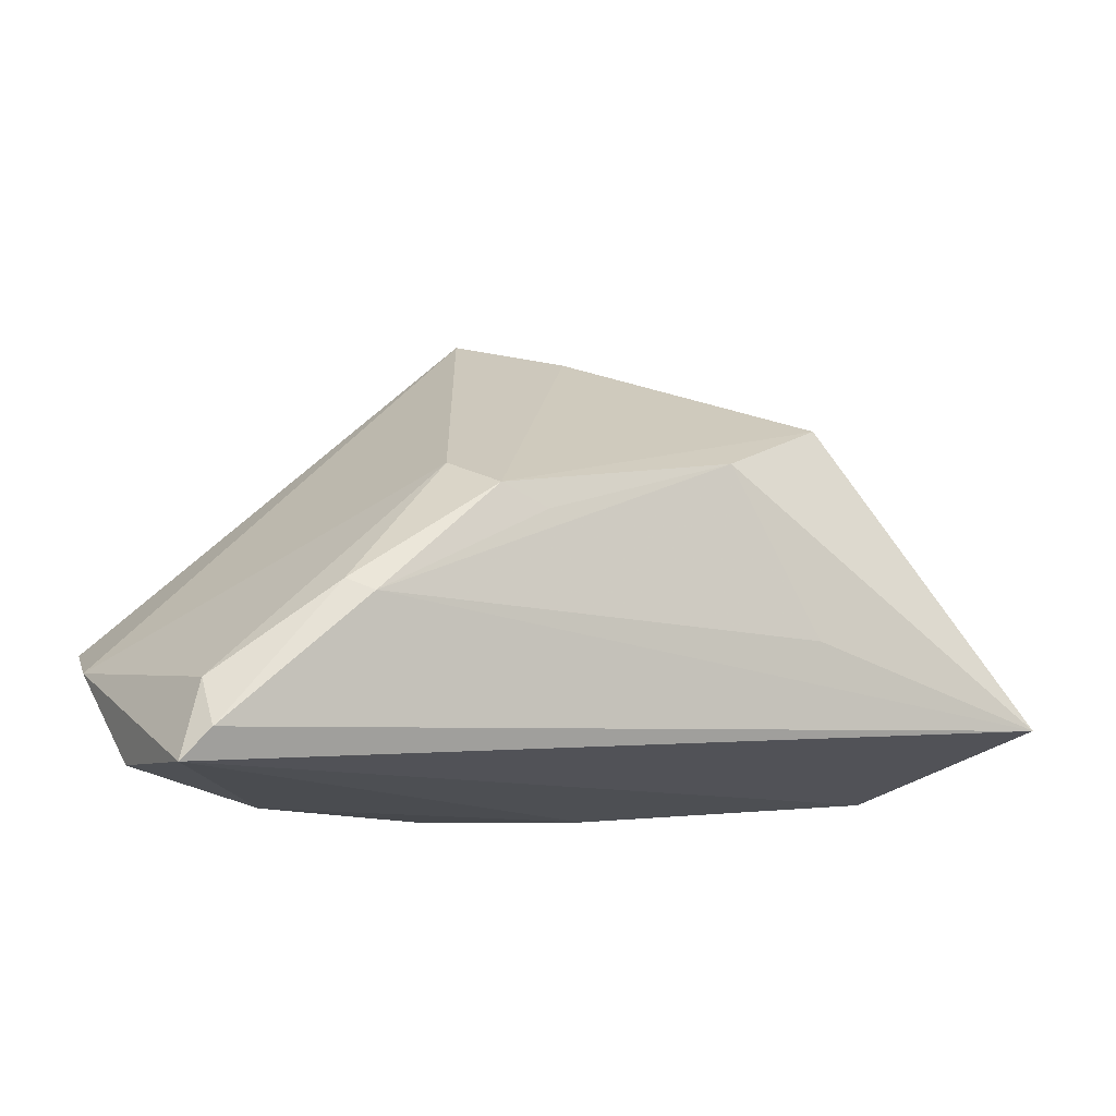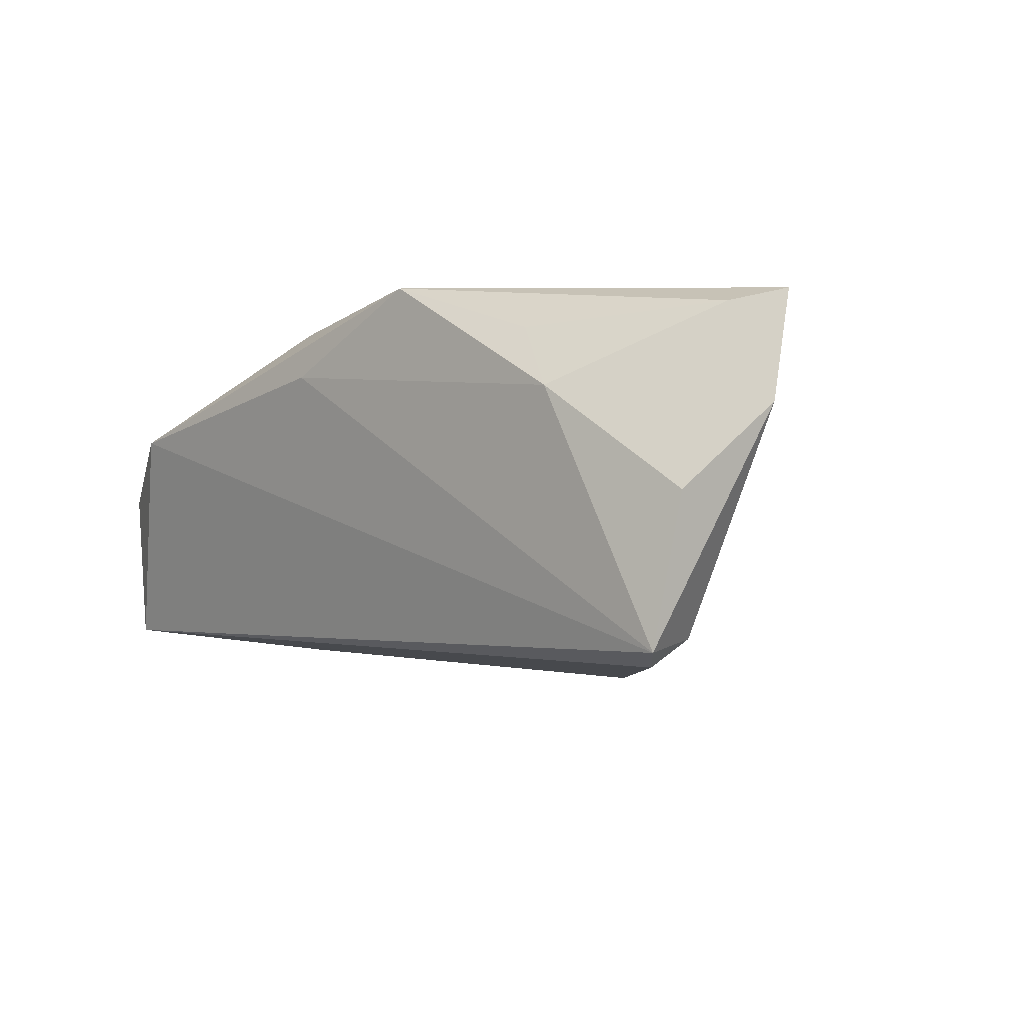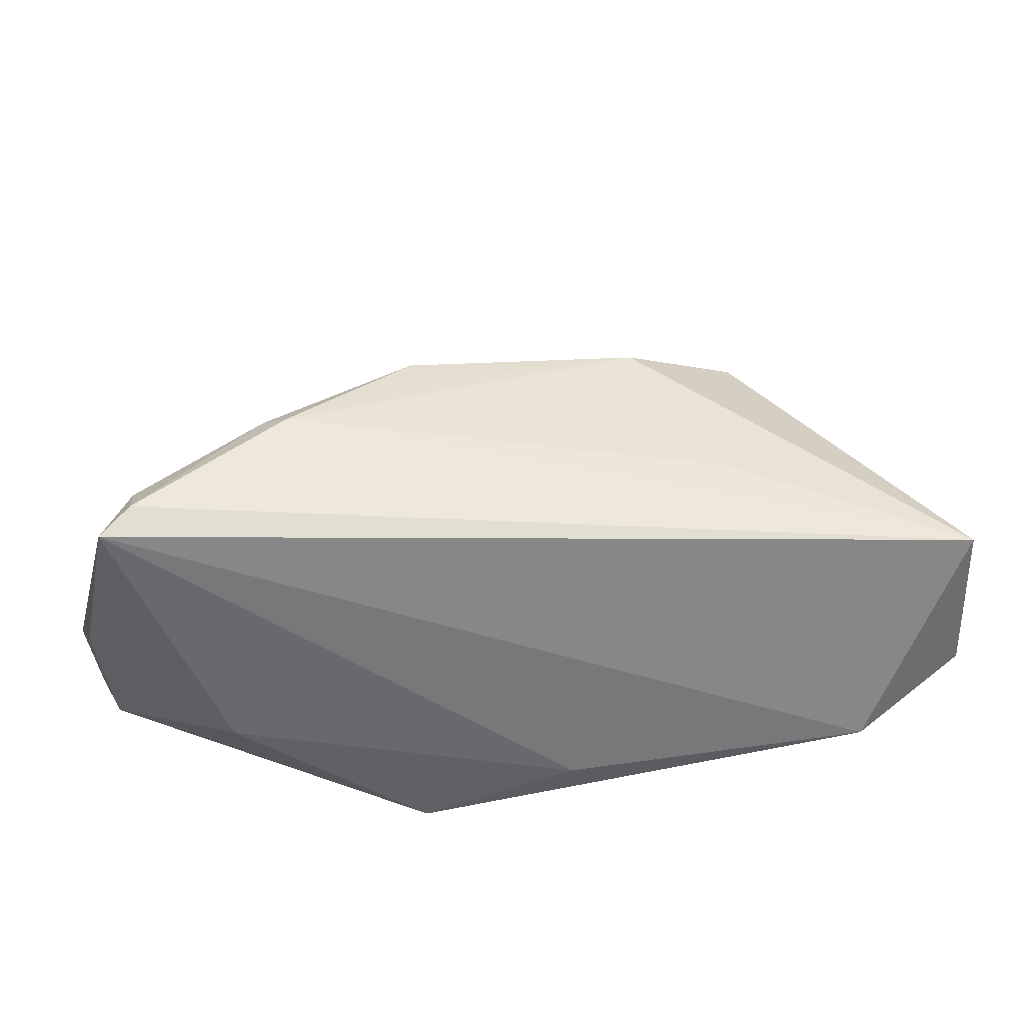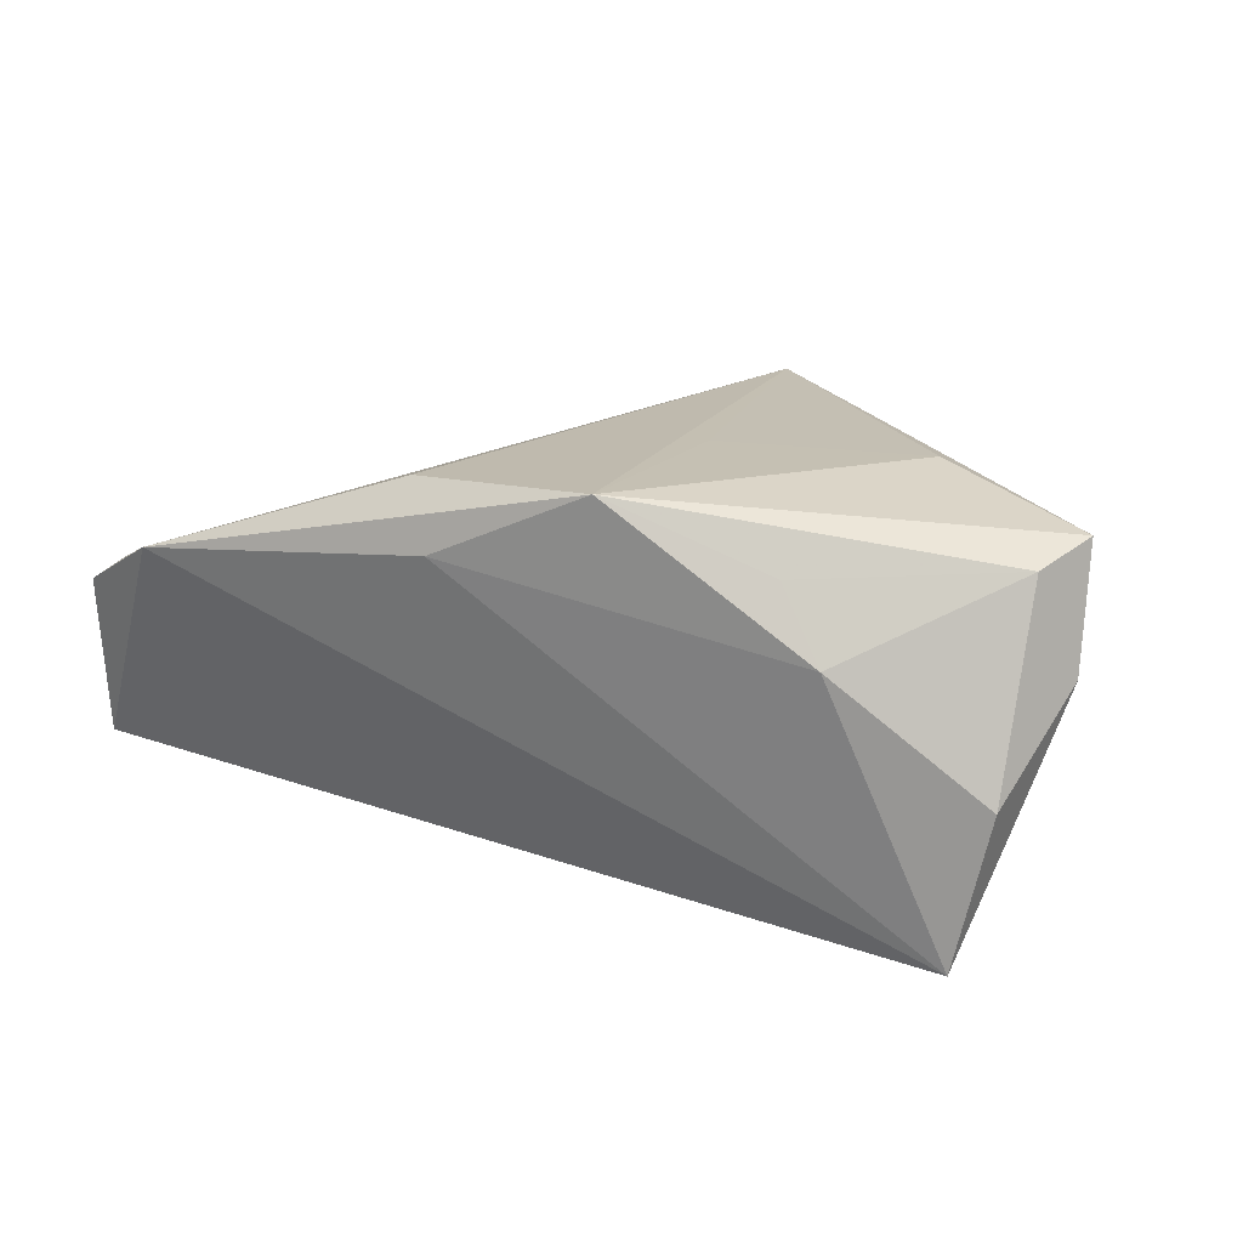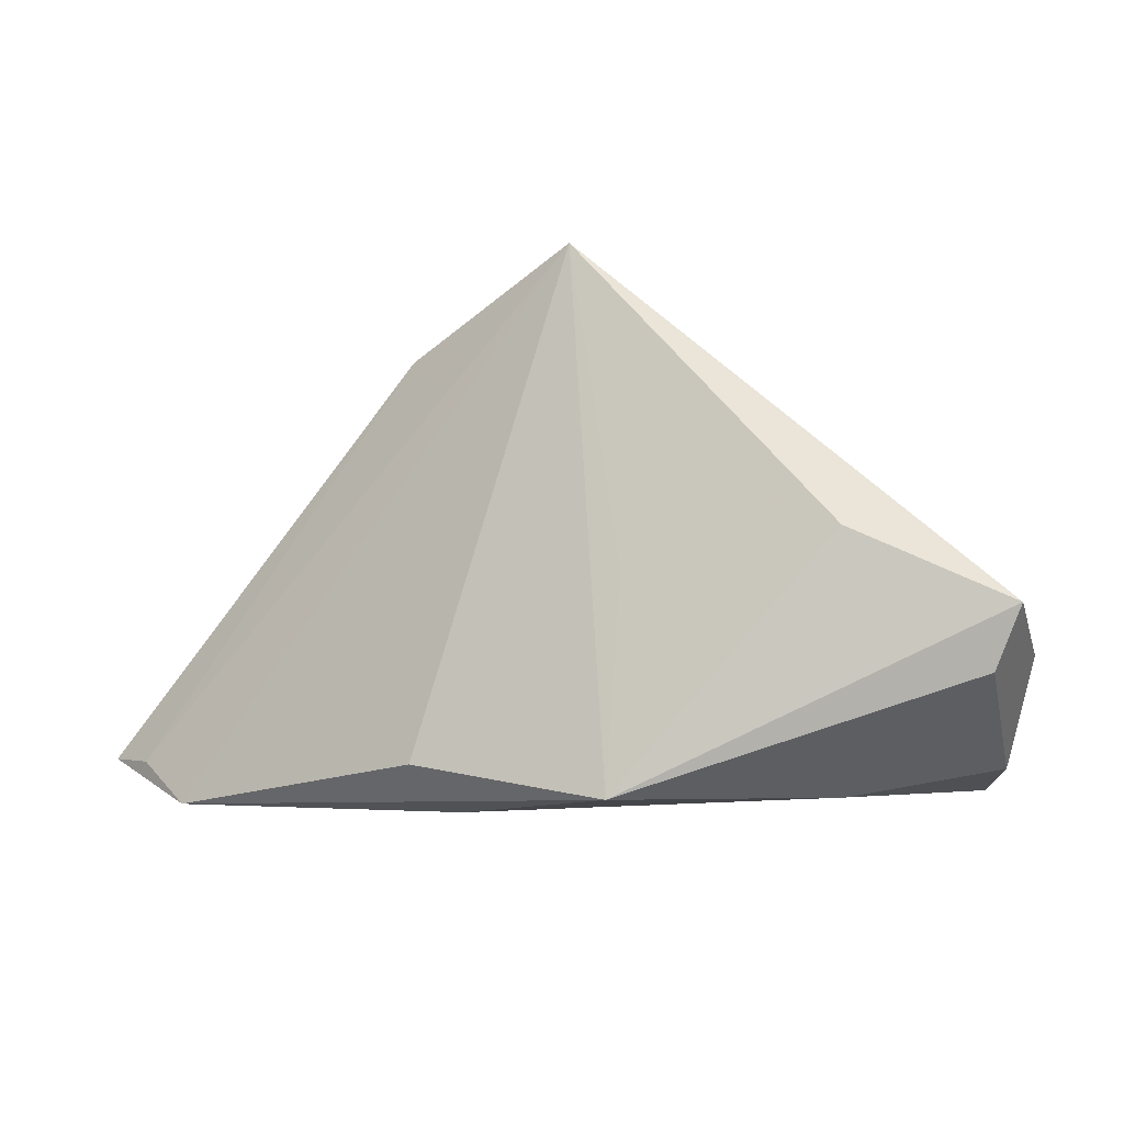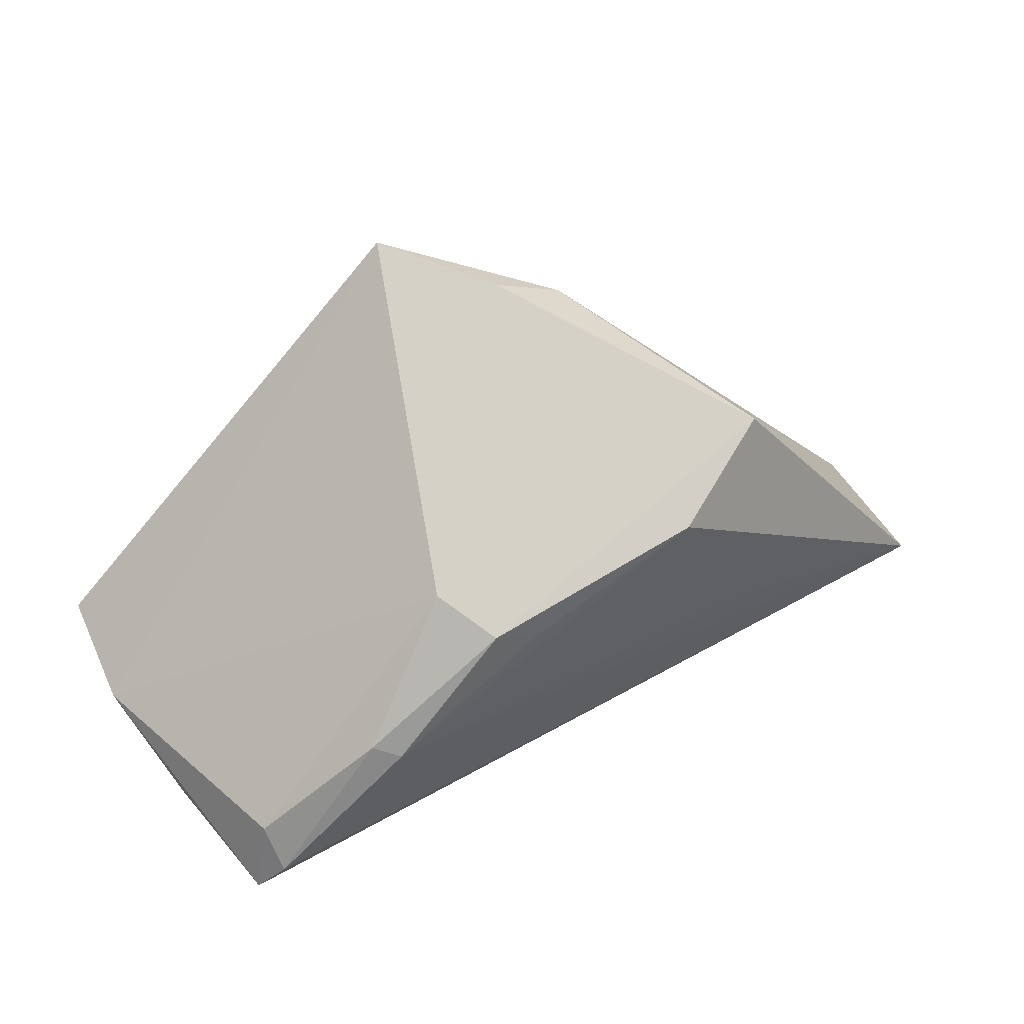
<metadata>
{"format":"obj","ext":"obj","renderer":"f3d","projection":"perspective","resolution":1024,"background":"white","views":[{"elev":-8.6,"azim":164.2,"up":"+Y"},{"elev":-7.4,"azim":44.3,"up":"+Z"},{"elev":-46.3,"azim":-179.1,"up":"+Y"},{"elev":18.1,"azim":24.7,"up":"+Z"},{"elev":-12.2,"azim":15.5,"up":"+Y"},{"elev":49.8,"azim":153.9,"up":"+Y"}]}
</metadata>
<code>
v -0.03133 -0.003451 -0.0216
v -0.01094 -0.0248 0.01399
v 0.01517 0.01732 -0.01738
v -0.034 0.02465 -0.01393
v 0.02832 -0.02128 0.01539
v 0.03369 -0.02358 0.007007
v 0.004724 0.04203 0.02293
v 0.05142 -0.01918 -0.007061
v 0.05221 -0.01111 0.01651
v -0.05637 -0.01632 0.006135
v 0.05603 -0.007328 0.004248
v 0.04722 -0.01968 -0.02581
v 0.03645 0.005387 0.02305
v -0.01517 -0.0198 0.02134
v -0.01804 0.03172 0.0136
v -0.06232 -0.01532 0.002336
v -0.01965 0.01811 -0.0222
v 0.02883 0.001645 -0.02545
v 0.05581 -0.003707 0.01879
v 0.04366 -0.0158 -0.02724
v -0.04947 -0.02229 0.009635
v 0.01082 0.001745 0.02305
v 0.008949 -0.0248 0.02305
v -0.007983 0.03785 0.01252
v 0.02552 0.000105 -0.02744
v -0.06206 -0.01366 -0.01765
v 0.0446 -0.009981 -0.02365
v 0.004246 0.01099 -0.02472
v 0.01016 0.01393 -0.02469
f 15 4 16
f 16 4 26
f 14 23 7
f 11 7 19
f 11 19 8
f 24 15 7
f 4 15 24
f 4 24 29
f 29 24 7
f 10 15 16
f 7 15 10
f 13 19 7
f 23 19 13
f 9 19 23
f 9 8 19
f 16 26 21
f 21 10 16
f 21 2 23
f 23 14 21
f 21 14 7
f 7 10 21
f 23 2 6
f 8 9 6
f 7 23 22
f 22 13 7
f 23 13 22
f 20 18 27
f 3 29 7
f 3 18 29
f 3 27 18
f 3 7 11
f 11 27 3
f 29 18 25
f 25 18 20
f 20 26 25
f 26 1 25
f 8 6 12
f 12 6 2
f 20 27 12
f 11 8 12
f 2 21 12
f 12 27 11
f 12 26 20
f 12 21 26
f 5 9 23
f 23 6 5
f 5 6 9
f 17 25 1
f 4 29 17
f 17 26 4
f 17 1 26
f 29 25 28
f 28 17 29
f 25 17 28

</code>
